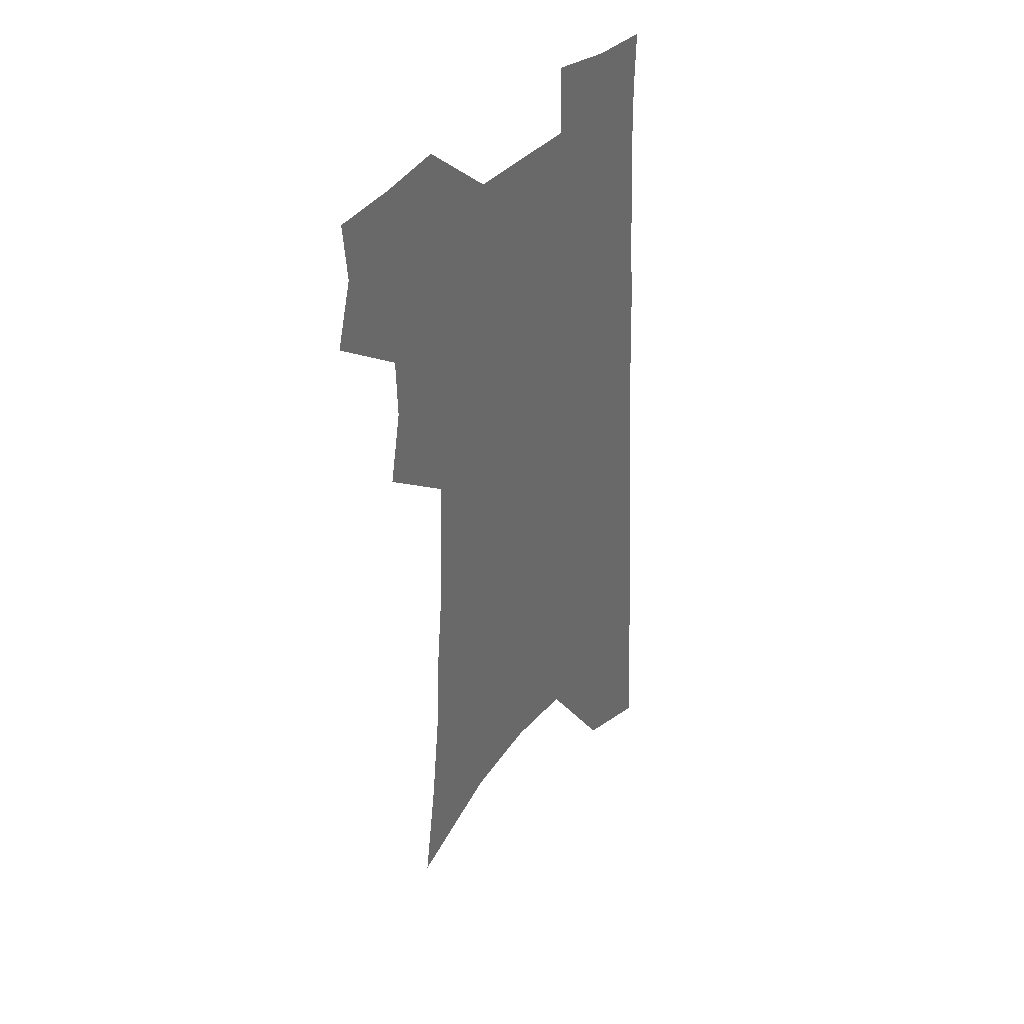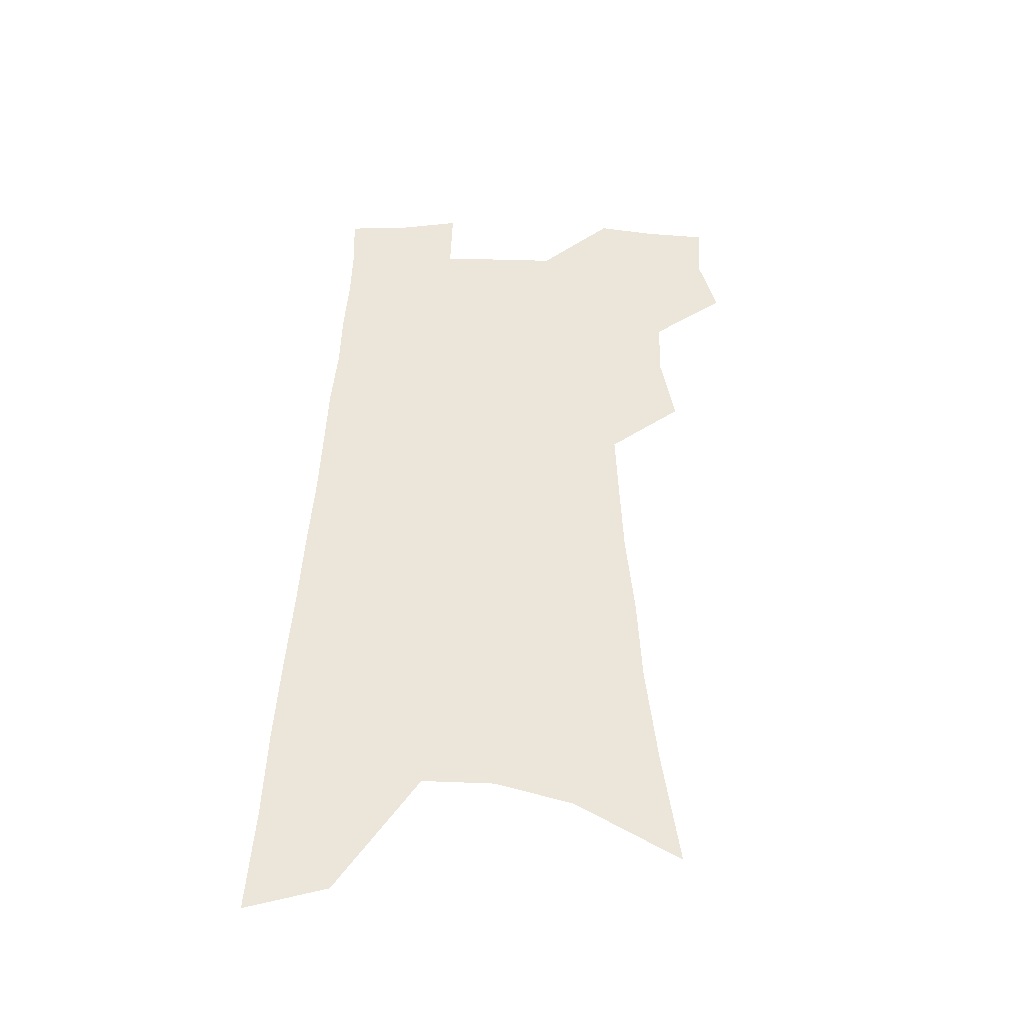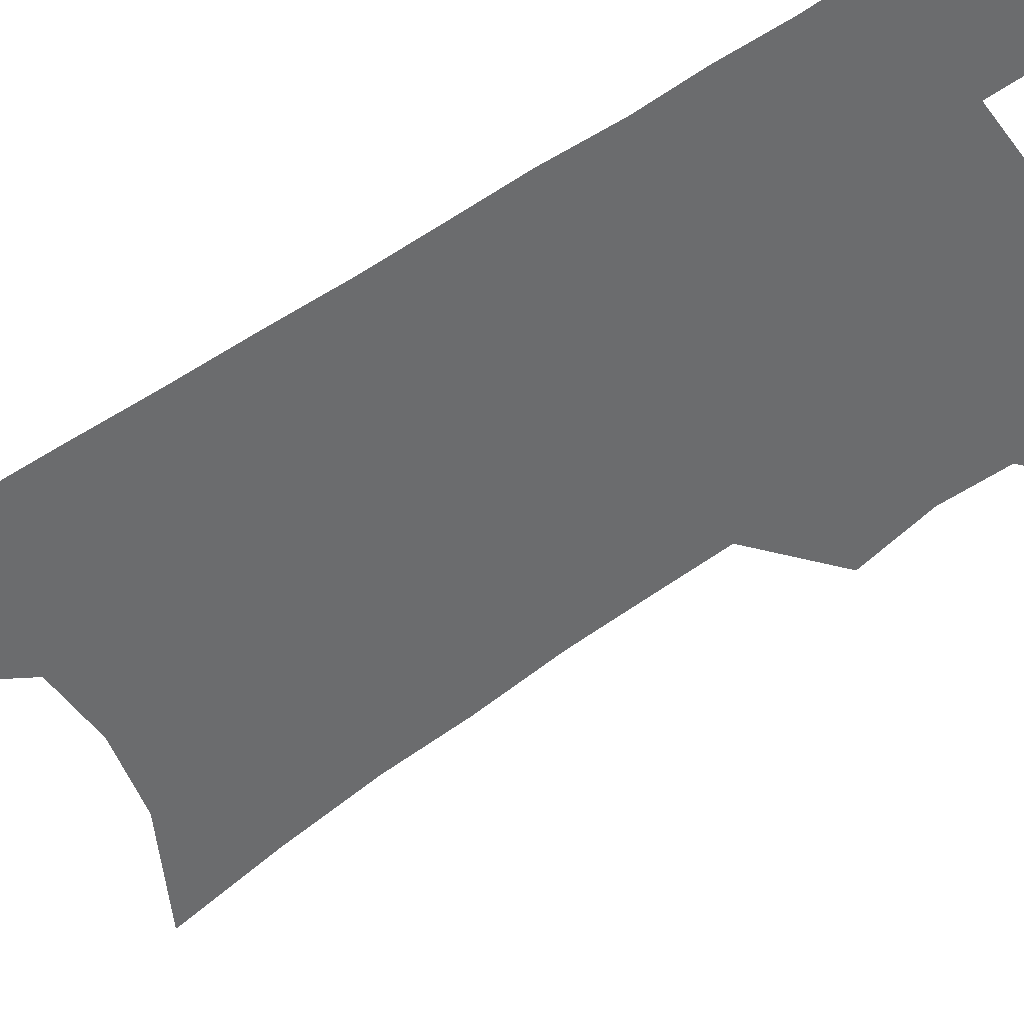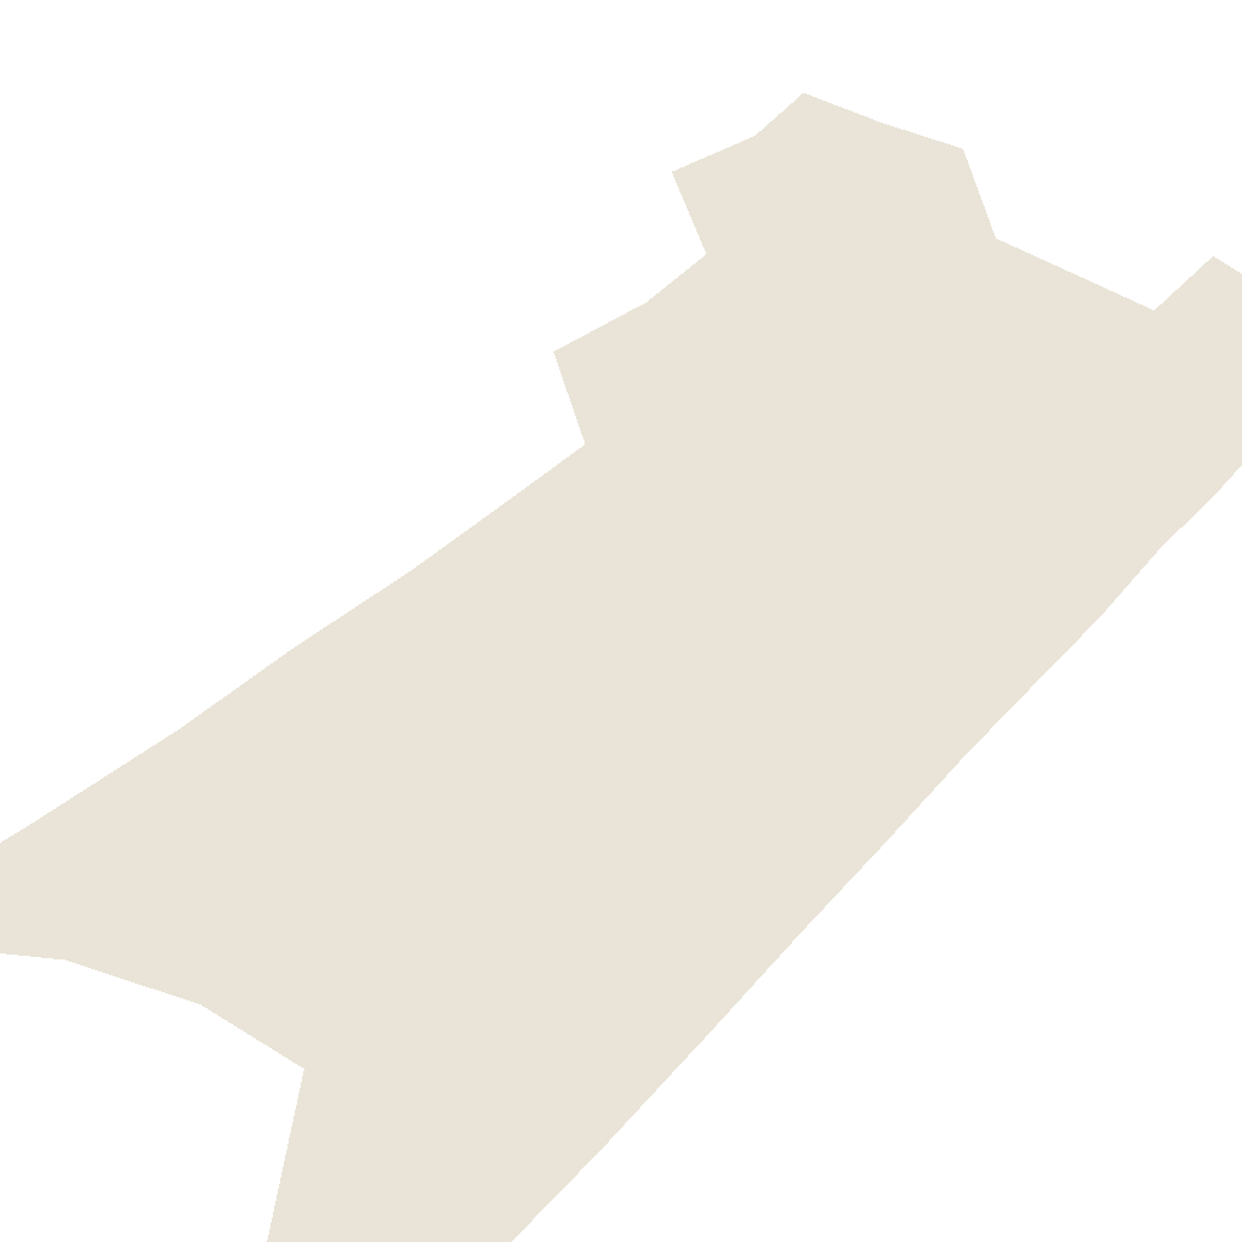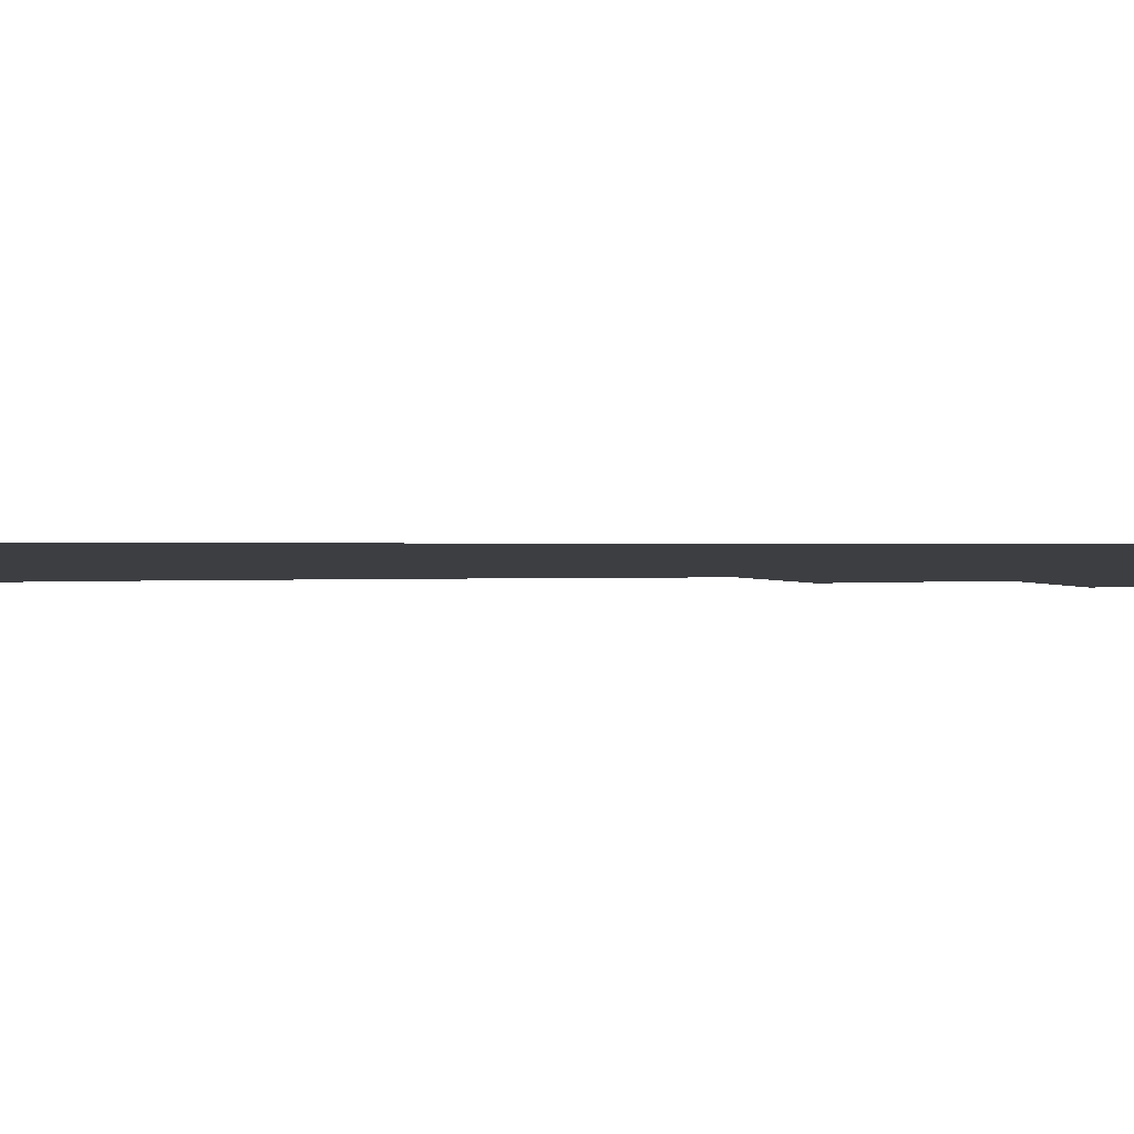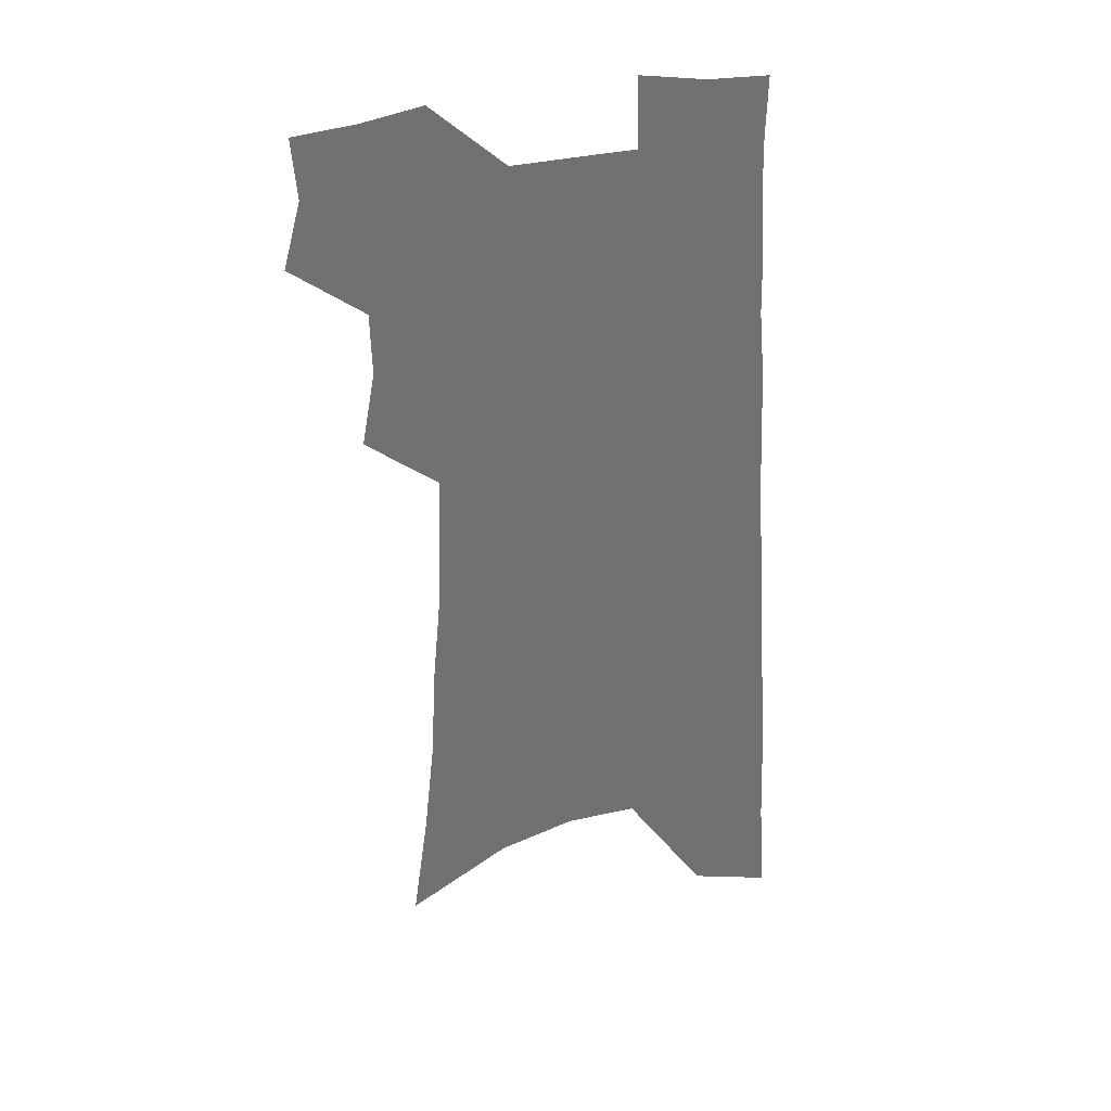
<metadata>
{"format":"obj","ext":"obj","renderer":"f3d","projection":"perspective","resolution":1024,"background":"white","views":[{"elev":40.1,"azim":-51.2,"up":"+Y"},{"elev":-43.5,"azim":179.3,"up":"+Y"},{"elev":-53.6,"azim":127.3,"up":"+Z"},{"elev":43.1,"azim":39.5,"up":"+Z"},{"elev":-3.5,"azim":92.3,"up":"+Z"},{"elev":35.2,"azim":-14.6,"up":"+Y"}]}
</metadata>
<code>
v 536.3 459.1 0
v 540.8 475.8 0
v 539.5 490.8 0
v 551.7 410.7 0
v 555.1 429.6 0
v 554.7 445.3 0
v 558.2 462.2 0
v 556.9 476.9 0
v 554.9 492.3 0
v 558.5 256.9 0
v 562.6 287 0
v 565.4 313.4 0
v 566.4 335.8 0
v 568.4 358.6 0
v 569.2 378.2 0
v 569.8 396.7 0
v 572.1 415.6 0
v 572.3 431.7 0
v 573.3 447.8 0
v 573.5 463 0
v 572.3 478.1 0
v 569.8 495 0
v 584 272.8 0
v 585 297.9 0
v 585.4 320.5 0
v 585.6 341.5 0
v 586.8 363.2 0
v 587.5 382.7 0
v 588 400.6 0
v 588.1 417.1 0
v 588.4 433.1 0
v 588.9 448.6 0
v 589.3 463.5 0
v 588.2 478.4 0
v 603.3 278.6 0
v 603 301 0
v 603.2 324.3 0
v 603.2 345.3 0
v 603.3 364.9 0
v 603.6 383.7 0
v 603.8 402.1 0
v 604 418.9 0
v 604.1 434.5 0
v 603.9 449.2 0
v 603.9 464 0
v 603.4 478.8 0
v 621.1 279.2 0
v 620.5 303.5 0
v 620 325.4 0
v 619.7 345.9 0
v 619.4 365.8 0
v 619.5 382.8 0
v 619 402.4 0
v 619 418.7 0
v 618.6 434.7 0
v 618.8 449.3 0
v 618.6 464.4 0
v 618.4 479 0
v 617.9 496.8 0
v 641.5 248.4 0
v 639.6 276 0
v 638.4 300.4 0
v 637.3 323.2 0
v 636.9 343.5 0
v 635.6 364.5 0
v 635.5 382.4 0
v 635.6 399.7 0
v 634.3 417.9 0
v 634.2 433.7 0
v 633.9 449.1 0
v 633.2 464.5 0
v 633.3 479 0
v 634.1 494.1 0
v 661.7 242.9 0
v 659.9 269.4 0
v 659 293 0
v 657.5 316.2 0
v 656 338.4 0
v 654.8 359.1 0
v 653.4 378.9 0
v 652.6 397.3 0
v 651.9 414.9 0
v 650.4 432.5 0
v 650 448.2 0
v 648.9 464 0
v 648.6 478.9 0
v 649 493.6 0
f 6 7 1
f 1 7 2
f 7 8 2
f 2 8 3
f 8 9 3
f 16 17 4
f 4 17 5
f 17 18 5
f 5 18 6
f 18 19 6
f 6 19 7
f 19 20 7
f 7 20 8
f 20 21 8
f 8 21 9
f 21 22 9
f 10 23 11
f 23 24 11
f 11 24 12
f 24 25 12
f 12 25 13
f 25 26 13
f 13 26 14
f 26 27 14
f 14 27 15
f 27 28 15
f 15 28 16
f 28 29 16
f 16 29 17
f 29 30 17
f 17 30 18
f 30 31 18
f 18 31 19
f 31 32 19
f 19 32 20
f 32 33 20
f 20 33 21
f 33 34 21
f 21 34 22
f 23 35 24
f 35 36 24
f 24 36 25
f 36 37 25
f 25 37 26
f 37 38 26
f 26 38 27
f 38 39 27
f 27 39 28
f 39 40 28
f 28 40 29
f 40 41 29
f 29 41 30
f 41 42 30
f 30 42 31
f 42 43 31
f 31 43 32
f 43 44 32
f 32 44 33
f 44 45 33
f 33 45 34
f 45 46 34
f 35 47 36
f 47 48 36
f 36 48 37
f 48 49 37
f 37 49 38
f 49 50 38
f 38 50 39
f 50 51 39
f 39 51 40
f 51 52 40
f 40 52 41
f 52 53 41
f 41 53 42
f 53 54 42
f 42 54 43
f 54 55 43
f 43 55 44
f 55 56 44
f 44 56 45
f 56 57 45
f 45 57 46
f 57 58 46
f 60 61 47
f 47 61 48
f 61 62 48
f 48 62 49
f 62 63 49
f 49 63 50
f 63 64 50
f 50 64 51
f 64 65 51
f 51 65 52
f 65 66 52
f 52 66 53
f 66 67 53
f 53 67 54
f 67 68 54
f 54 68 55
f 68 69 55
f 55 69 56
f 69 70 56
f 56 70 57
f 70 71 57
f 57 71 58
f 71 72 58
f 58 72 59
f 72 73 59
f 60 74 61
f 74 75 61
f 61 75 62
f 75 76 62
f 62 76 63
f 76 77 63
f 63 77 64
f 77 78 64
f 64 78 65
f 78 79 65
f 65 79 66
f 79 80 66
f 66 80 67
f 80 81 67
f 67 81 68
f 81 82 68
f 68 82 69
f 82 83 69
f 69 83 70
f 83 84 70
f 70 84 71
f 84 85 71
f 71 85 72
f 85 86 72
f 72 86 73
f 86 87 73

</code>
